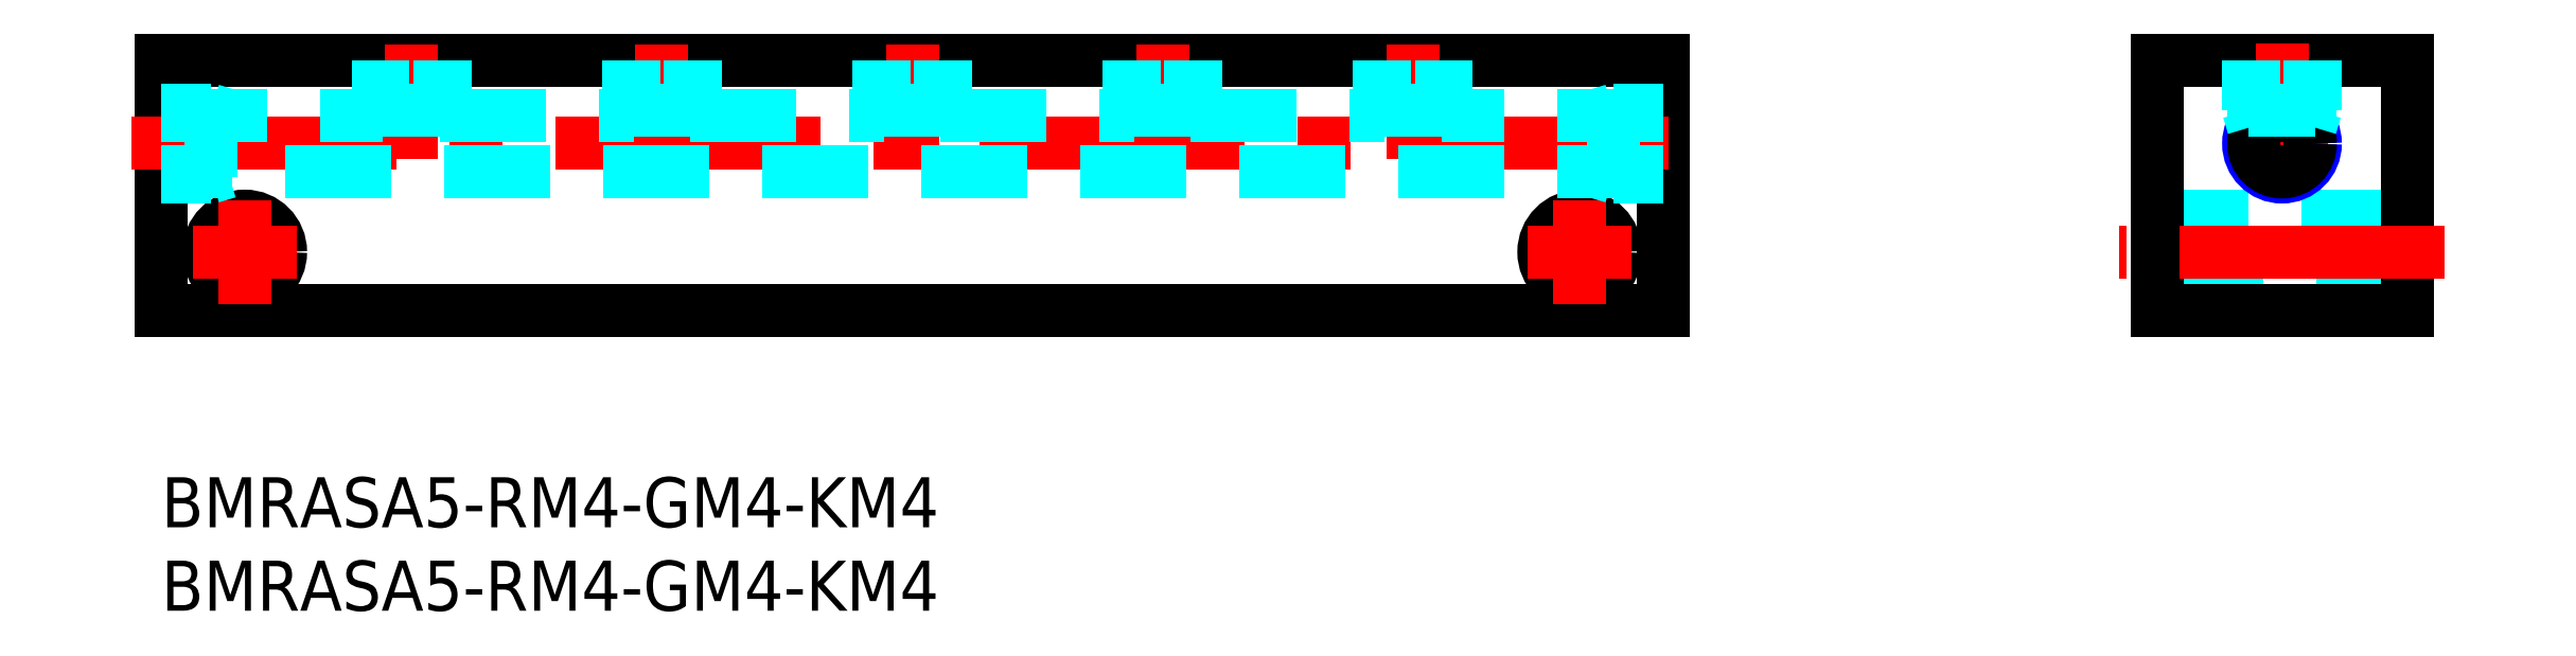
<metadata>
{"format":"dxf","ext":"dxf","renderer":"ezdxf+matplotlib","layout":"modelspace","background":"white","min_lineweight":24,"dpi":150}
</metadata>
<code>
0
SECTION
2
ENTITIES
0
INSERT
8
MSM_CONTINUOUS
2
*U30
10
0
20
0
30
0
0
INSERT
8
MSM_CONTINUOUS
2
*U31
10
0
20
0
30
0
0
LINE
8
MSM_CONTINUOUS
10
0
20
10
30
0
11
90
21
10
31
0
0
LINE
8
MSM_CONTINUOUS
10
0
20
25
30
0
11
0
21
10
31
0
0
LINE
8
MSM_CONTINUOUS
10
90
20
25
30
0
11
0
21
25
31
0
0
LINE
8
MSM_CONTINUOUS
10
90
20
10
30
0
11
90
21
25
31
0
0
CIRCLE
8
MSM_CONTINUOUS
10
85
20
13.5
30
0
40
2.15
0
CIRCLE
8
MSM_CONTINUOUS
10
5
20
13.5
30
0
40
2.15
0
LINE
8
MSM_CENTER
10
81.91
20
13.5
30
0
11
88.09
21
13.5
31
0
0
LINE
8
MSM_CENTER
10
85
20
10.41
30
0
11
85
21
16.59
31
0
0
LINE
8
MSM_CENTER
10
1.905
20
13.5
30
0
11
8.095
21
13.5
31
0
0
LINE
8
MSM_CENTER
10
5
20
10.41
30
0
11
5
21
16.59
31
0
0
LINE
8
MSM_CENTER
10
-1.781
20
20
30
0
11
91.51
21
20
31
0
0
LINE
8
MSM_CENTER
10
75
20
25.94
30
0
11
75
21
19.06
31
0
0
LINE
8
MSM_CENTER
10
60
20
25.94
30
0
11
60
21
19.06
31
0
0
LINE
8
MSM_CENTER
10
45
20
25.94
30
0
11
45
21
19.06
31
0
0
LINE
8
MSM_CENTER
10
30
20
25.94
30
0
11
30
21
19.06
31
0
0
LINE
8
MSM_CENTER
10
15
20
25.94
30
0
11
15
21
19.06
31
0
0
LINE
8
MSM_DASHED
10
119.6
20
11.35
30
0
11
134.6
21
11.35
31
0
0
LINE
8
MSM_DASHED
10
134.6
20
15.65
30
0
11
119.6
21
15.65
31
0
0
LINE
8
MSM_CONTINUOUS
10
119.6
20
10
30
0
11
134.6
21
10
31
0
0
LINE
8
MSM_CONTINUOUS
10
119.6
20
10
30
0
11
119.6
21
25
31
0
0
LINE
8
MSM_CONTINUOUS
10
119.6
20
25
30
0
11
134.6
21
25
31
0
0
LINE
8
MSM_CONTINUOUS
10
134.6
20
10
30
0
11
134.6
21
25
31
0
0
LINE
8
MSM_CENTER
10
124.3
20
20
30
0
11
129.9
21
20
31
0
0
LINE
8
MSM_CENTER
10
127.1
20
17.22
30
0
11
127.1
21
26.01
31
0
0
LINE
8
MSM_CENTER
10
136.8
20
13.5
30
0
11
117.3
21
13.5
31
0
0
LINE
8
MSM_DASHED
10
0
20
18
30
0
11
3
21
18
31
0
0
LINE
8
MSM_DASHED
10
4
20
18.3
30
0
11
3
21
18
31
0
0
LINE
8
MSM_DASHED
10
3
20
18
30
0
11
3
21
22
31
0
0
LINE
8
MSM_DASHED
10
4
20
21.7
30
0
11
3
21
22
31
0
0
LINE
8
MSM_DASHED
10
0
20
22
30
0
11
3
21
22
31
0
0
LINE
8
MSM_DASHED
10
90
20
18.3
30
0
11
0
21
18.3
31
0
0
LINE
8
MSM_DASHED
10
0
20
21.7
30
0
11
13.3
21
21.7
31
0
0
LINE
8
MSM_DASHED
10
13
20
22
30
0
11
17
21
22
31
0
0
LINE
8
MSM_DASHED
10
13
20
22
30
0
11
13.09
21
21.7
31
0
0
LINE
8
MSM_DASHED
10
13
20
25
30
0
11
13
21
22
31
0
0
LINE
8
MSM_DASHED
10
17
20
22
30
0
11
16.91
21
21.7
31
0
0
LINE
8
MSM_DASHED
10
17
20
25
30
0
11
17
21
22
31
0
0
LINE
8
MSM_DASHED
10
90
20
21.7
30
0
11
76.7
21
21.7
31
0
0
LINE
8
MSM_DASHED
10
90
20
22
30
0
11
87
21
22
31
0
0
LINE
8
MSM_DASHED
10
86
20
21.7
30
0
11
87
21
22
31
0
0
LINE
8
MSM_DASHED
10
87
20
22
30
0
11
87
21
18
31
0
0
LINE
8
MSM_DASHED
10
86
20
18.3
30
0
11
87
21
18
31
0
0
LINE
8
MSM_DASHED
10
90
20
18
30
0
11
87
21
18
31
0
0
LINE
8
MSM_DASHED
10
61.7
20
21.7
30
0
11
73.3
21
21.7
31
0
0
LINE
8
MSM_DASHED
10
46.7
20
21.7
30
0
11
58.3
21
21.7
31
0
0
LINE
8
MSM_DASHED
10
31.7
20
21.7
30
0
11
43.3
21
21.7
31
0
0
LINE
8
MSM_DASHED
10
16.7
20
21.7
30
0
11
28.3
21
21.7
31
0
0
CIRCLE
8
MSM_NARROW
10
127.1
20
20
30
0
40
2
0
CIRCLE
8
MSM_CONTINUOUS
10
127.1
20
20
30
0
40
1.7
0
LINE
8
MSM_DASHED
10
13.3
20
21.7
30
0
11
13.3
21
25
31
0
0
LINE
8
MSM_DASHED
10
16.7
20
25
30
0
11
16.7
21
21.7
31
0
0
LINE
8
MSM_DASHED
10
28
20
22
30
0
11
32
21
22
31
0
0
LINE
8
MSM_DASHED
10
28
20
22
30
0
11
28.09
21
21.7
31
0
0
LINE
8
MSM_DASHED
10
32
20
22
30
0
11
31.91
21
21.7
31
0
0
LINE
8
MSM_DASHED
10
28
20
25
30
0
11
28
21
22
31
0
0
LINE
8
MSM_DASHED
10
32
20
25
30
0
11
32
21
22
31
0
0
LINE
8
MSM_DASHED
10
31.7
20
25
30
0
11
31.7
21
21.7
31
0
0
LINE
8
MSM_DASHED
10
28.3
20
21.7
30
0
11
28.3
21
25
31
0
0
LINE
8
MSM_DASHED
10
43
20
22
30
0
11
47
21
22
31
0
0
LINE
8
MSM_DASHED
10
43
20
22
30
0
11
43.09
21
21.7
31
0
0
LINE
8
MSM_DASHED
10
47
20
22
30
0
11
46.91
21
21.7
31
0
0
LINE
8
MSM_DASHED
10
43
20
25
30
0
11
43
21
22
31
0
0
LINE
8
MSM_DASHED
10
47
20
25
30
0
11
47
21
22
31
0
0
LINE
8
MSM_DASHED
10
46.7
20
25
30
0
11
46.7
21
21.7
31
0
0
LINE
8
MSM_DASHED
10
43.3
20
21.7
30
0
11
43.3
21
25
31
0
0
LINE
8
MSM_DASHED
10
58
20
22
30
0
11
62
21
22
31
0
0
LINE
8
MSM_DASHED
10
58
20
22
30
0
11
58.09
21
21.7
31
0
0
LINE
8
MSM_DASHED
10
62
20
22
30
0
11
61.91
21
21.7
31
0
0
LINE
8
MSM_DASHED
10
58
20
25
30
0
11
58
21
22
31
0
0
LINE
8
MSM_DASHED
10
62
20
25
30
0
11
62
21
22
31
0
0
LINE
8
MSM_DASHED
10
61.7
20
25
30
0
11
61.7
21
21.7
31
0
0
LINE
8
MSM_DASHED
10
58.3
20
21.7
30
0
11
58.3
21
25
31
0
0
LINE
8
MSM_DASHED
10
73
20
22
30
0
11
77
21
22
31
0
0
LINE
8
MSM_DASHED
10
73
20
22
30
0
11
73.09
21
21.7
31
0
0
LINE
8
MSM_DASHED
10
77
20
22
30
0
11
76.91
21
21.7
31
0
0
LINE
8
MSM_DASHED
10
73
20
25
30
0
11
73
21
22
31
0
0
LINE
8
MSM_DASHED
10
77
20
25
30
0
11
77
21
22
31
0
0
LINE
8
MSM_DASHED
10
76.7
20
25
30
0
11
76.7
21
21.7
31
0
0
LINE
8
MSM_DASHED
10
73.3
20
21.7
30
0
11
73.3
21
25
31
0
0
LINE
8
MSM_DASHED
10
125.1
20
22
30
0
11
129.1
21
22
31
0
0
LINE
8
MSM_DASHED
10
125.1
20
22
30
0
11
125.4
21
21.04
31
0
0
LINE
8
MSM_DASHED
10
129.1
20
22
30
0
11
128.8
21
21.04
31
0
0
LINE
8
MSM_DASHED
10
125.1
20
25
30
0
11
125.1
21
22
31
0
0
LINE
8
MSM_DASHED
10
129.1
20
25
30
0
11
129.1
21
22
31
0
0
LINE
8
MSM_DASHED
10
128.8
20
25
30
0
11
128.8
21
21.05
31
0
0
LINE
8
MSM_DASHED
10
125.4
20
21.05
30
0
11
125.4
21
25
31
0
0
ENDSEC
0
EOF

</code>
